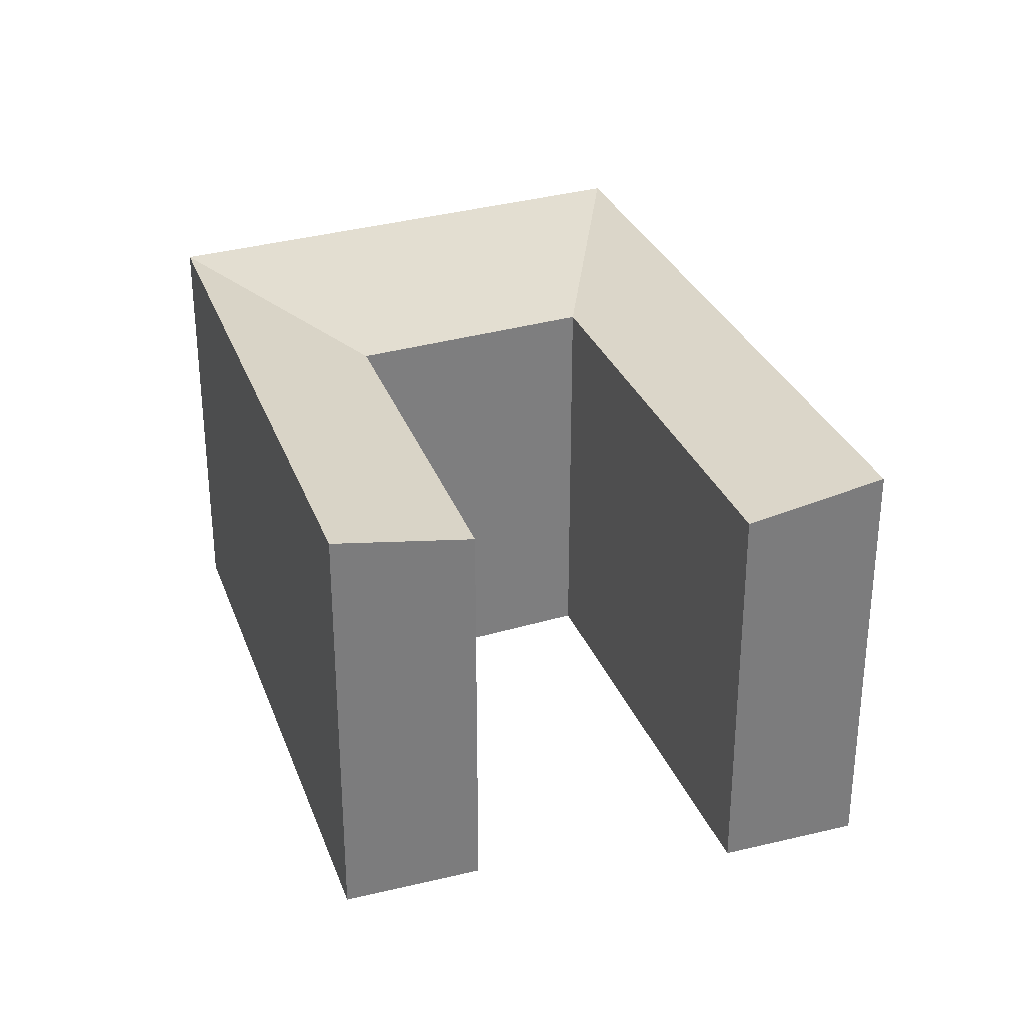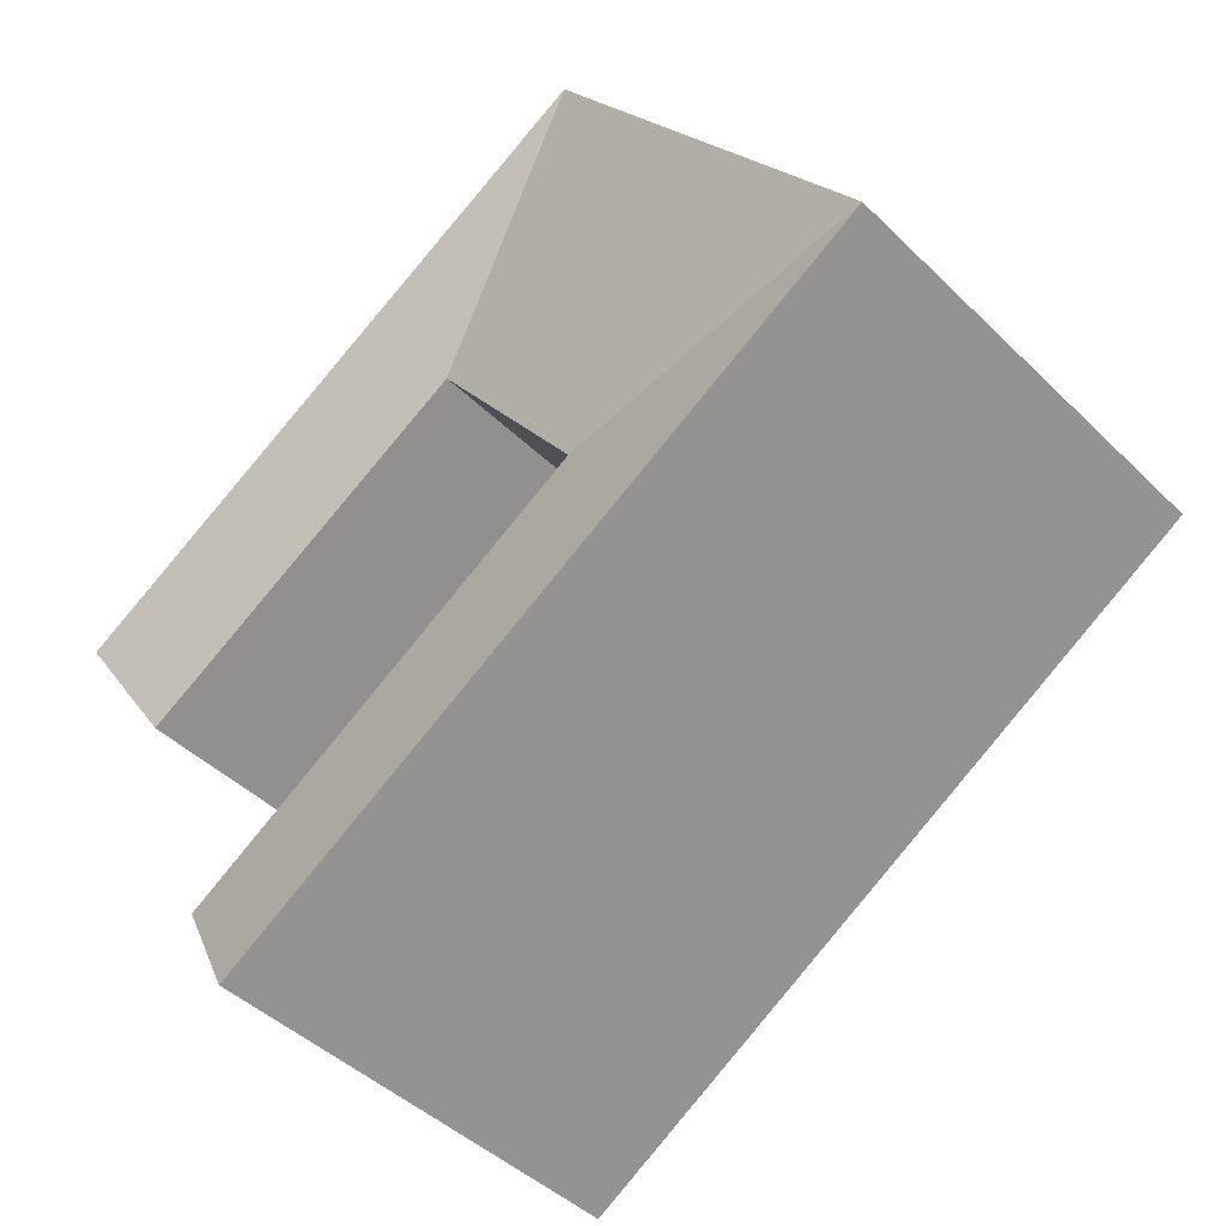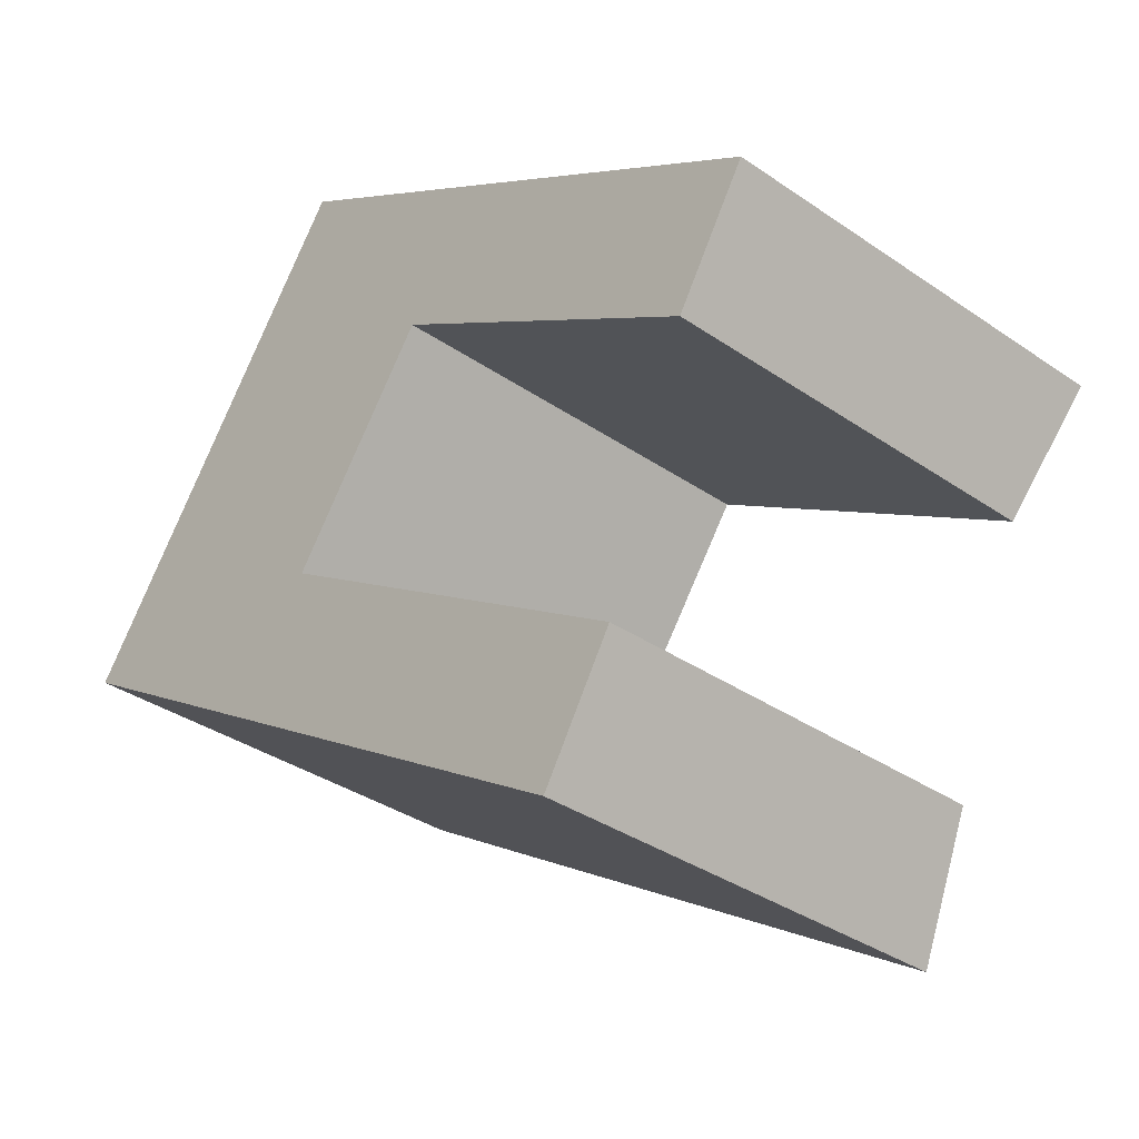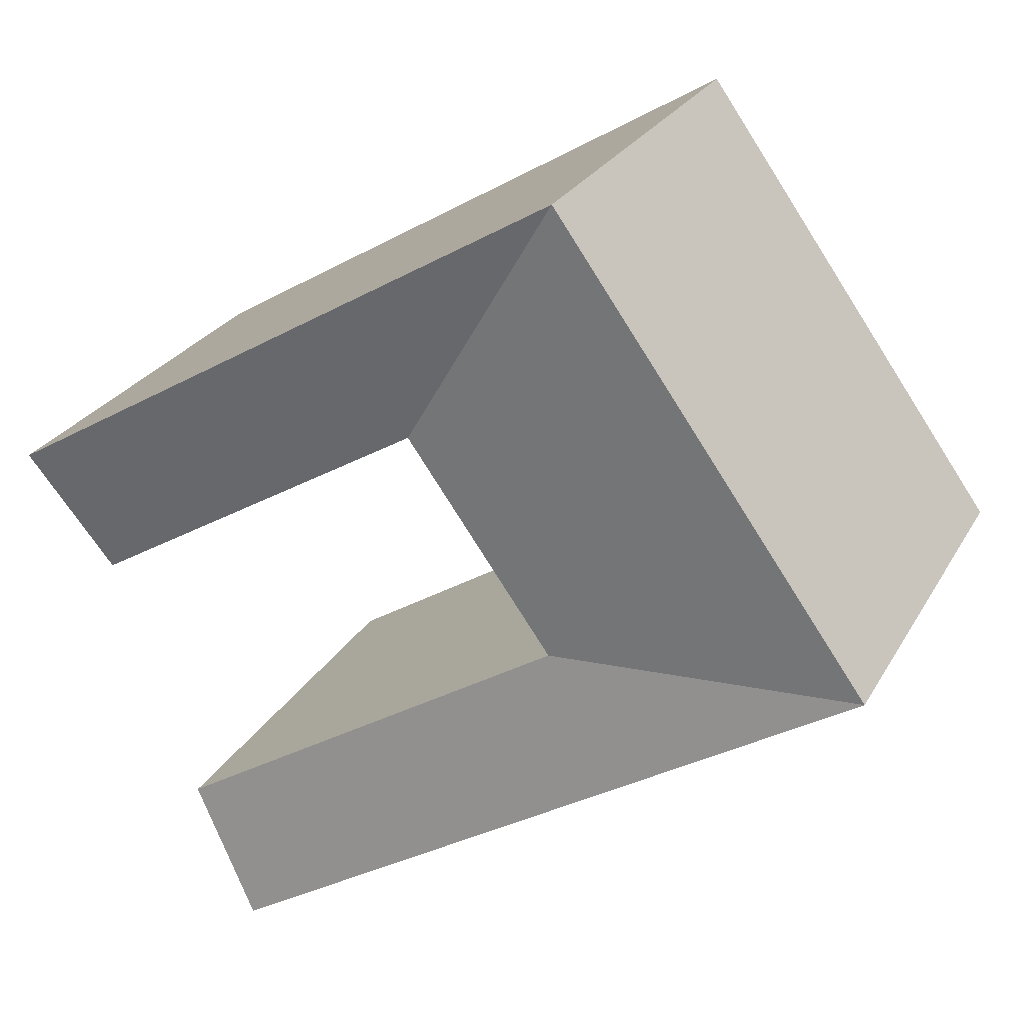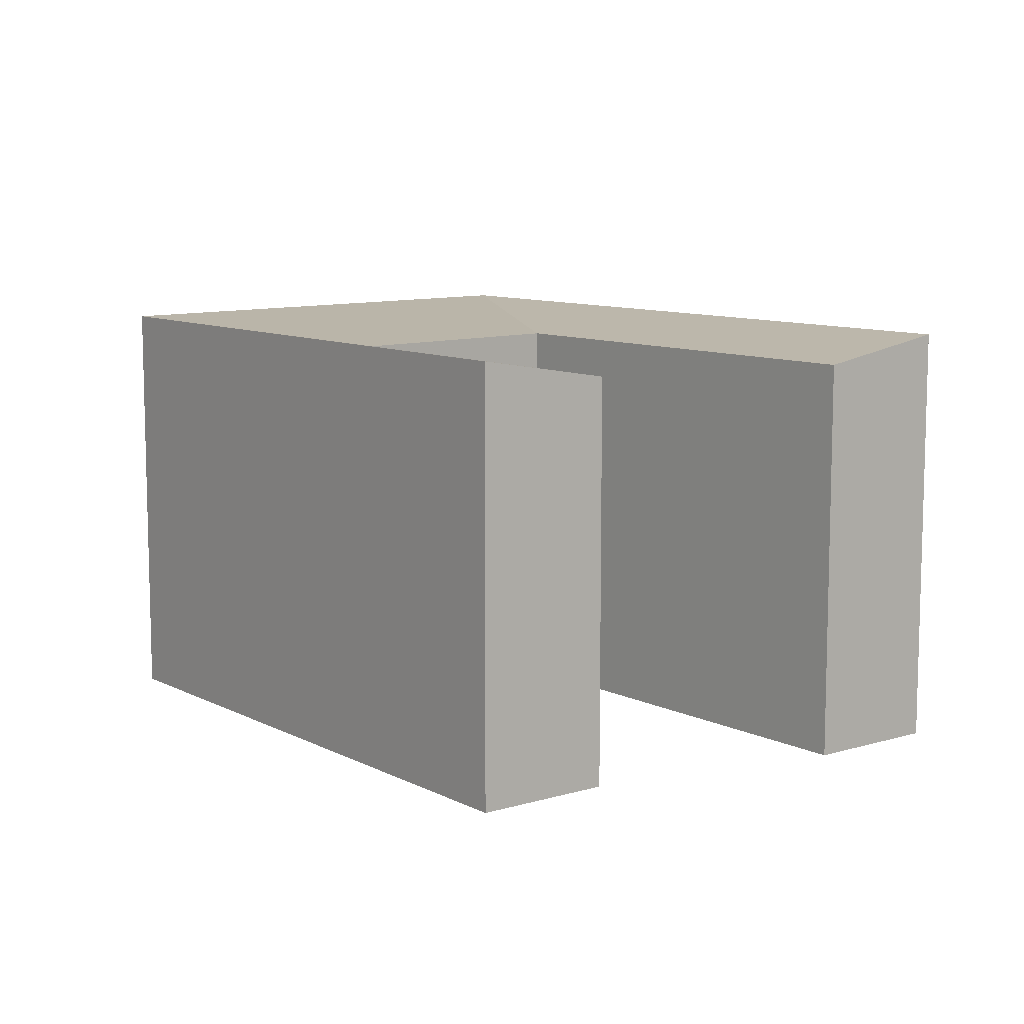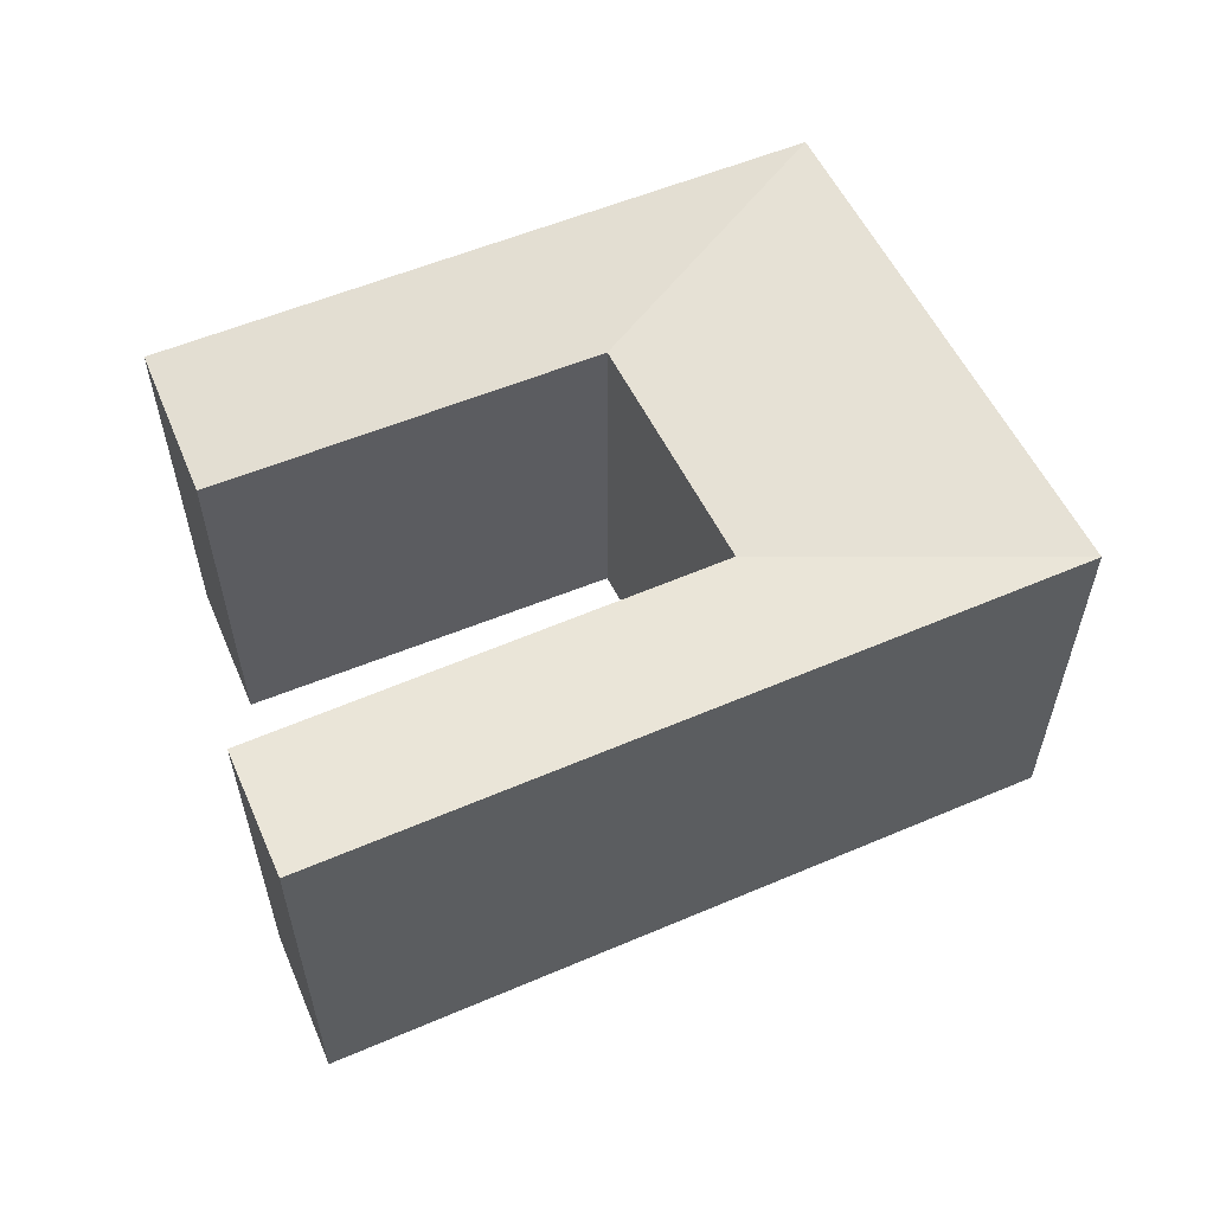
<metadata>
{"format":"obj","ext":"obj","renderer":"f3d","projection":"perspective","resolution":1024,"background":"white","views":[{"elev":31.3,"azim":102.7,"up":"+Y"},{"elev":-44.2,"azim":-138.6,"up":"+Z"},{"elev":-35.1,"azim":47.5,"up":"+Z"},{"elev":25.9,"azim":-156.4,"up":"+Z"},{"elev":9.6,"azim":83.6,"up":"+Y"},{"elev":59.8,"azim":-171.5,"up":"+Y"}]}
</metadata>
<code>
v  31.1 22.51 -19.55
v  33.67 1.296e-15 -21.17
v  31.1 1.197e-15 -19.55
v  33.67 22.51 -21.17
v  37.52 21.29 -14.89
v  37.51 9.118e-16 -14.89
v  34.94 21.29 -13.27
v  34.94 8.127e-16 -13.27
v  12.22 22.51 -7.683
v  12.22 4.704e-16 -7.683
v  16.52 21.29 -1.692
v  16.52 1.035e-16 -1.691
v  4.304 22.51 5.991
v  0 0 0
v  4.303 -3.669e-16 5.992
v  0.0004803 22.51 -0.0007125
v  11.69 22.51 16.28
v  11.69 -9.968e-16 16.28
v  24.09 21.29 8.845
v  24.09 -5.417e-16 8.846
v  45.78 -2.729e-16 4.457
v  28.42 22.51 14.87
v  28.42 -9.105e-16 14.87
v  45.78 22.51 4.456
v  41.93 1.132e-16 -1.849
v  41.93 21.29 -1.85
v  16.02 22.51 22.3
v  16.02 -1.366e-15 22.3
g defaultobject
f 1 2 3
f 2 1 4
f 2 5 6
f 5 2 4
f 6 7 8
f 7 6 5
f 9 3 10
f 3 9 1
f 8 11 12
f 11 8 7
f 13 14 15
f 14 13 16
f 16 10 14
f 10 16 9
f 17 15 18
f 15 17 13
f 12 19 20
f 19 12 11
f 21 22 23
f 22 21 24
f 19 25 20
f 25 19 26
f 25 24 21
f 24 25 26
f 23 27 28
f 27 23 22
f 27 18 28
f 18 27 17
f 5 1 7
f 1 5 4
f 11 1 9
f 1 11 7
f 11 16 13
f 16 11 9
f 11 17 19
f 17 11 13
f 26 22 24
f 22 26 19
f 22 19 27
f 27 19 17
f 6 3 2
f 3 6 8
f 8 10 3
f 10 8 12
f 15 10 12
f 10 15 14
f 12 18 15
f 18 12 20
f 23 25 21
f 25 23 20
f 28 20 23
f 20 28 18

</code>
